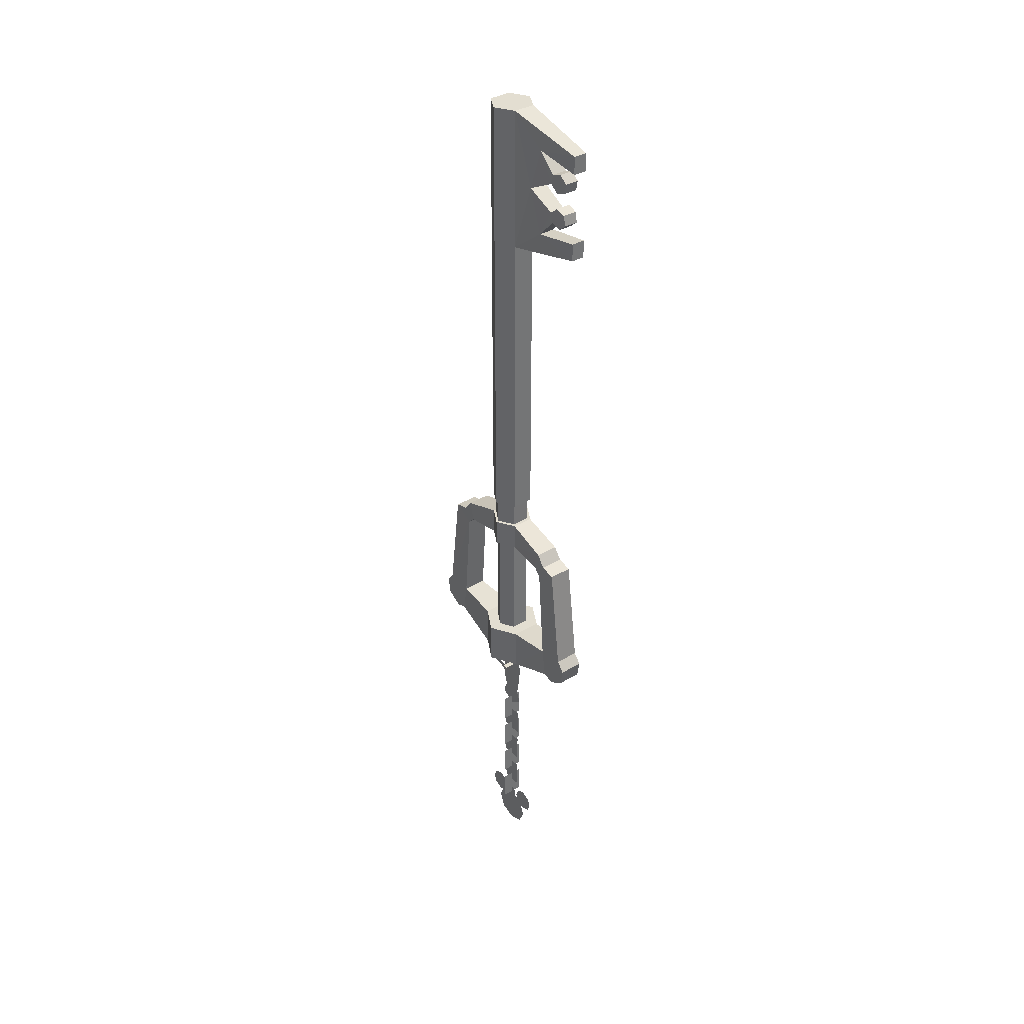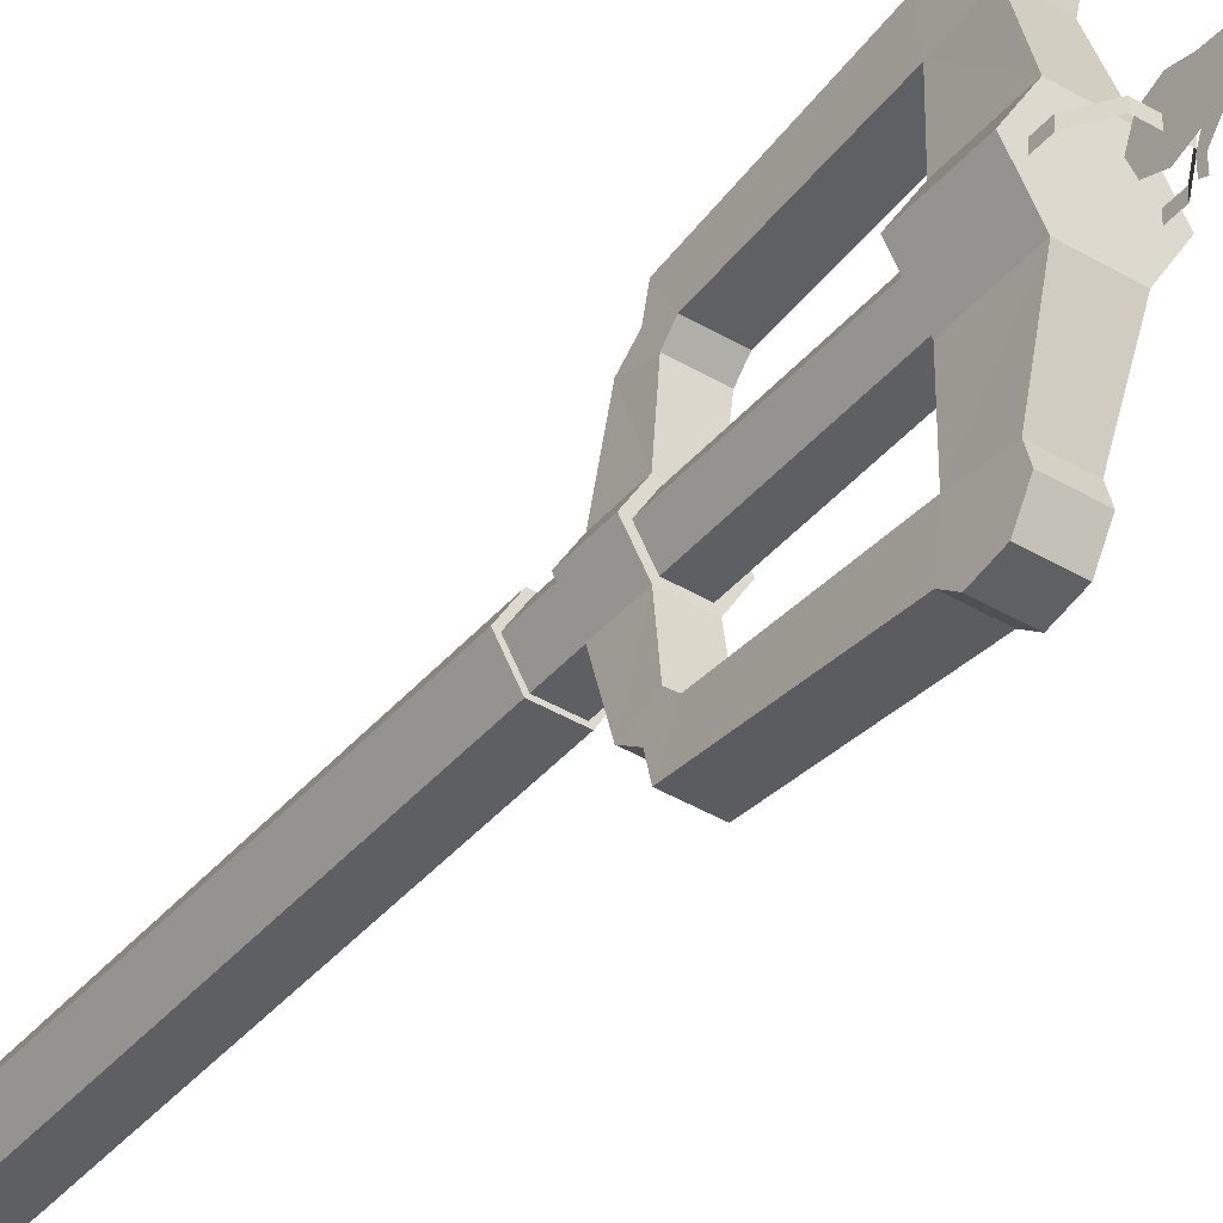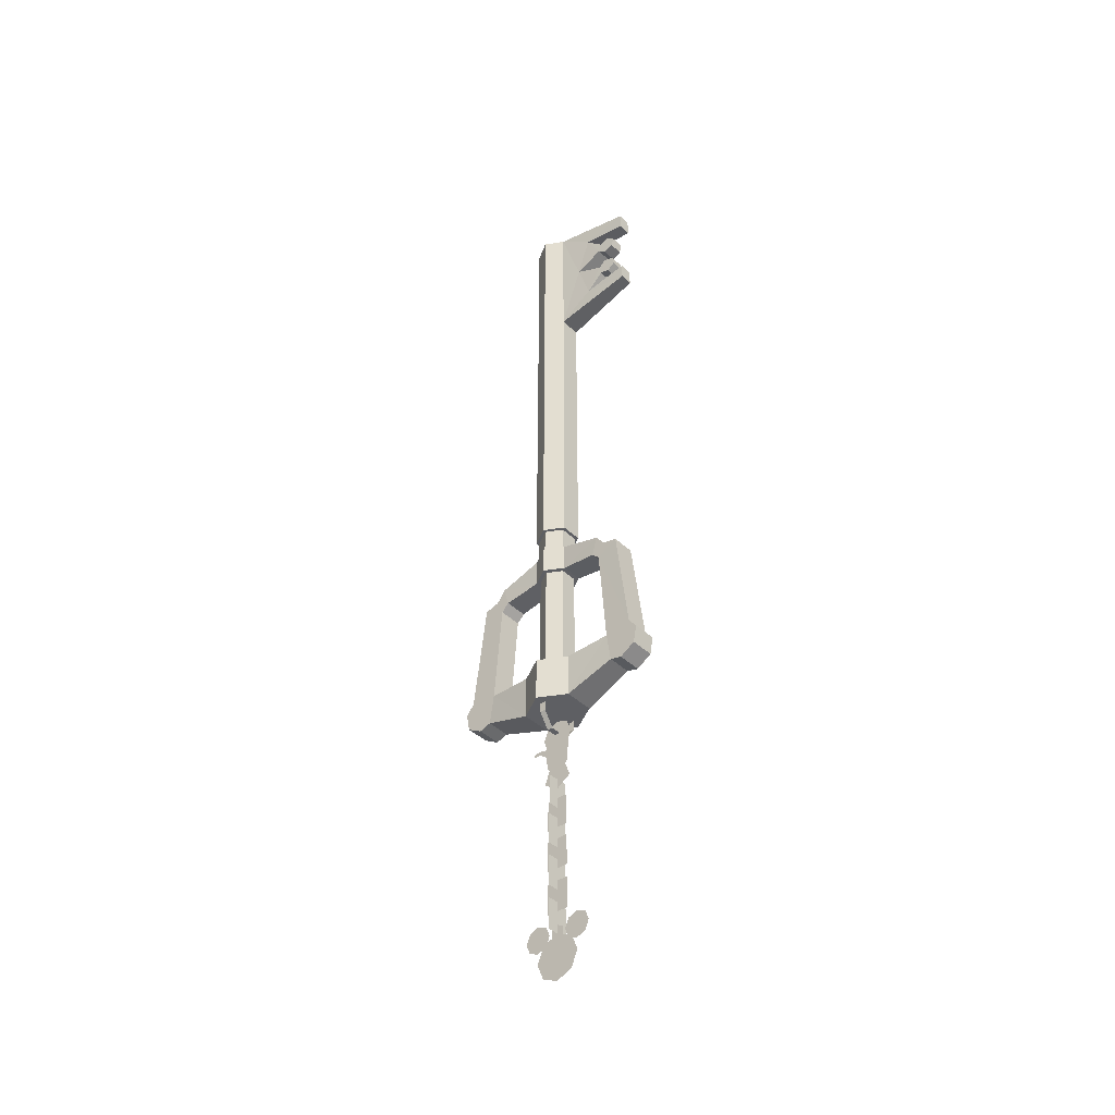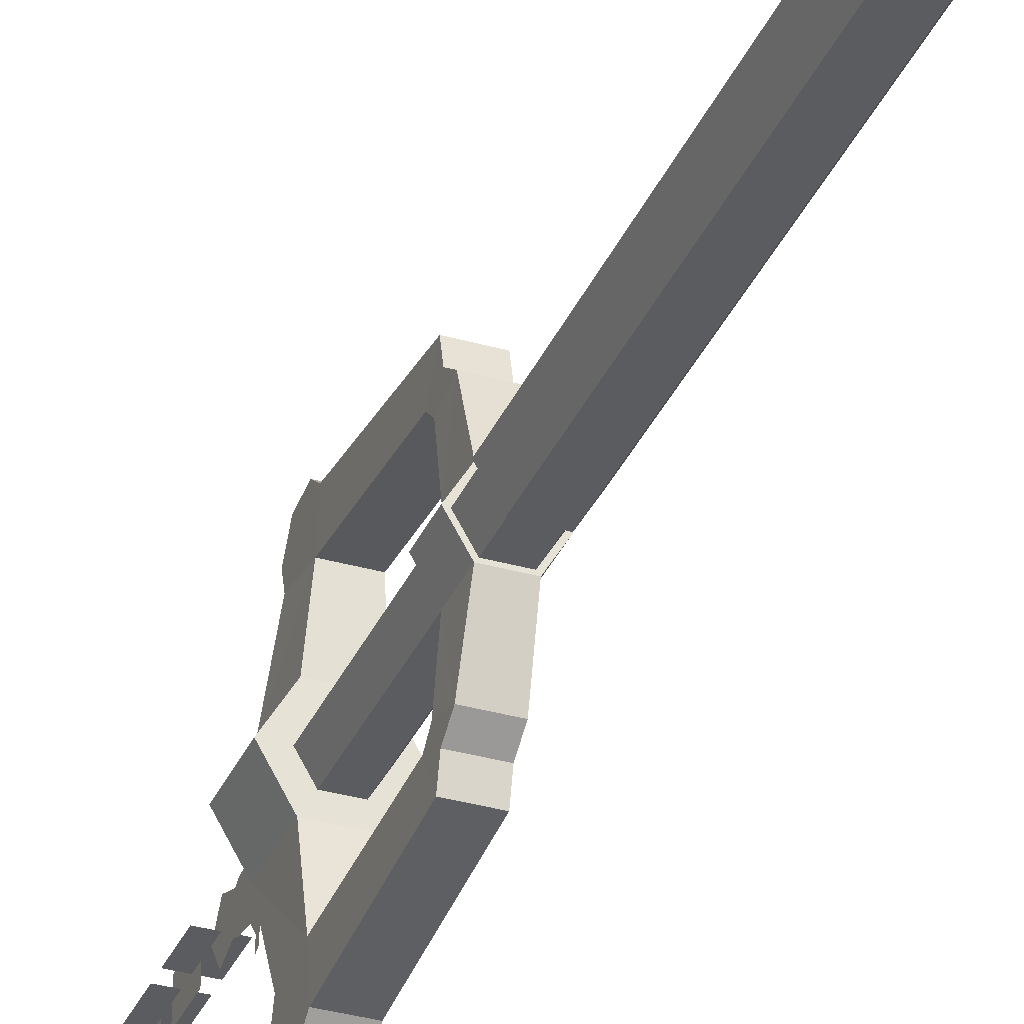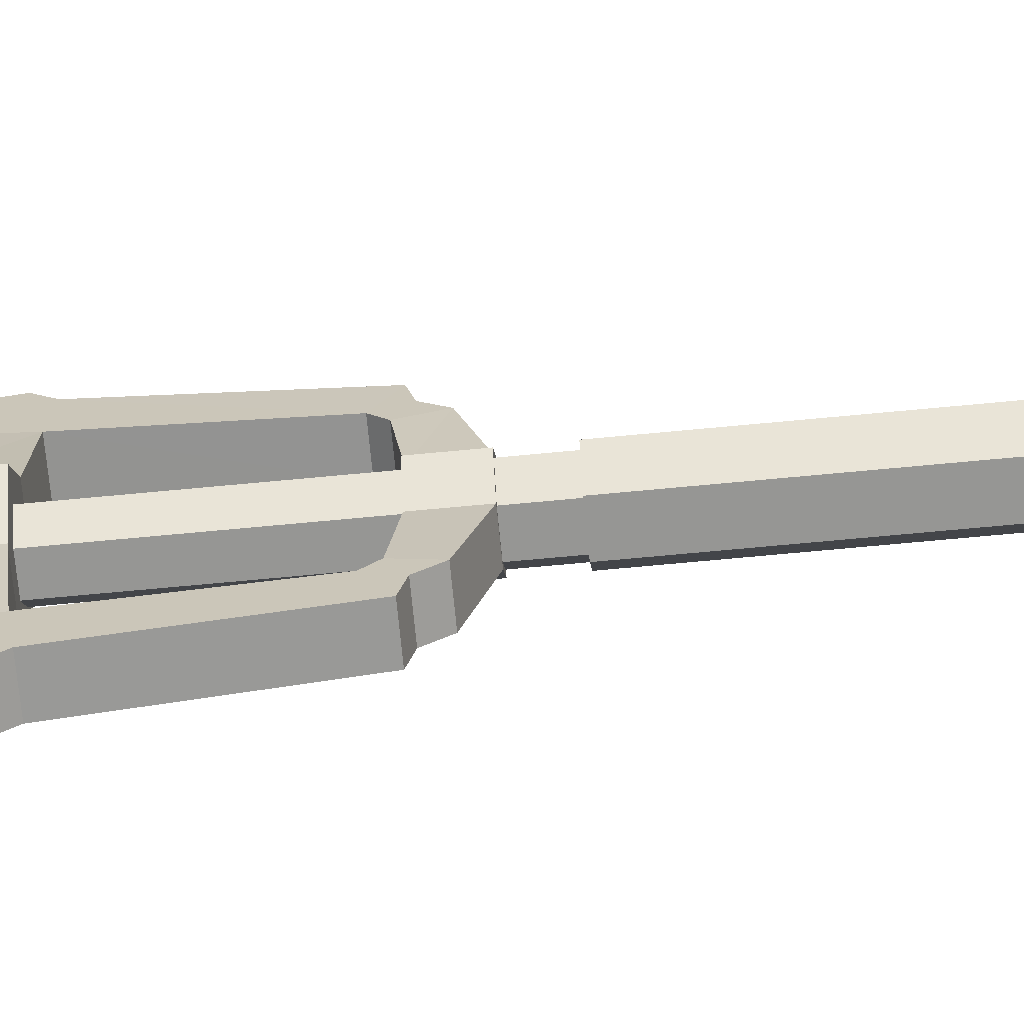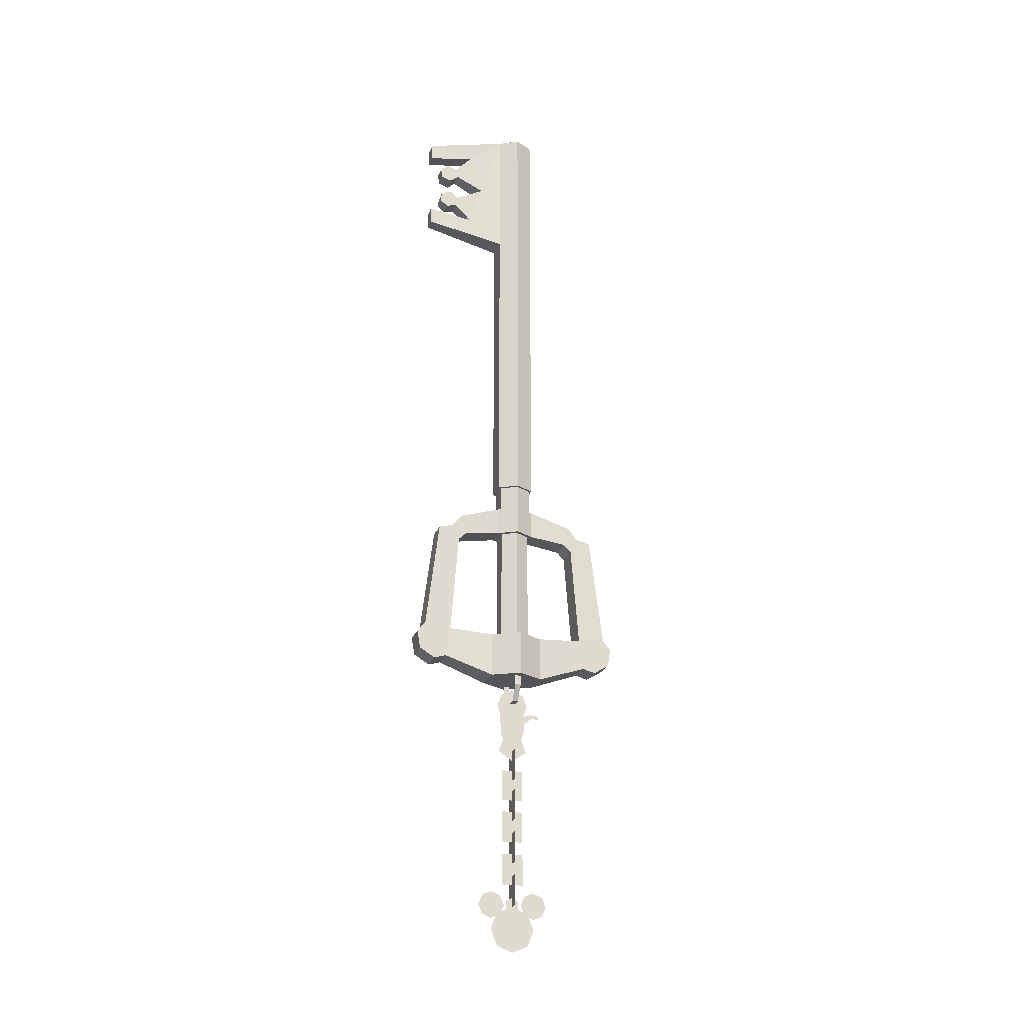
<metadata>
{"format":"obj","ext":"obj","renderer":"f3d","projection":"perspective","resolution":1024,"background":"white","views":[{"elev":36.1,"azim":-37.9,"up":"+Y"},{"elev":-40.7,"azim":-36.3,"up":"+Z"},{"elev":-41.5,"azim":-48.9,"up":"+Y"},{"elev":-34.0,"azim":158.8,"up":"+Z"},{"elev":-67.7,"azim":95.5,"up":"+Z"},{"elev":-23.5,"azim":72.7,"up":"+Y"}]}
</metadata>
<code>
o mesh
v -1.08 71.25 11
v 0.9839 71.71 12.43
v -1.029 71.71 12.43
v -1.081 66.67 10.13
v 0.9849 66.21 11.57
v -1.029 66.21 11.57
v 1.036 71.25 11
v 1.22 70.13 5.722
v -1.106 72.21 9.848
v -1.265 70.13 5.722
v -3.046 16.09 0
v 1.529 16.09 -2.627
v 3.047 16.09 0
v -1.529 16.09 2.627
v -4.283 -14.56 0.021
v 2.14 -14.56 -3.716
v 4.281 -14.56 0.021
v -2.143 -14.56 3.758
v 3.038 8.432 0.021
v 1.525 8.432 2.639
v -3.037 8.432 0.021
v 1.526 8.432 -2.598
v 1.65 7.697 7.877
v 1.65 6.613 8.967
v -1.665 6.613 8.967
v -1.665 7.697 7.877
v -1.525 8.432 2.639
v -1.72 -12.63 12.46
v 1.705 -12.12 10.75
v 1.705 -12.63 12.46
v -1.72 -11.29 14.65
v 1.705 -11.29 14.65
v 1.65 7.697 -7.835
v -1.526 8.432 -2.598
v -1.665 7.697 -7.835
v -1.665 6.613 -8.925
v -1.72 -12.63 -12.42
v -1.72 -11.29 -14.61
v 1.705 -11.29 -14.61
v 1.705 -12.63 -12.42
v 1.705 -12.12 -10.7
v 1.649 6.613 -8.925
v 1.037 66.67 10.13
v 1.062 72.21 9.848
v 1.529 60.21 2.627
v 0.9277 62.69 14.29
v -1.529 60.21 2.627
v -0.9727 62.69 14.29
v -1.184 76.18 7.645
v 1.139 76.18 7.645
v -0.9722 75.09 14.29
v 0.9277 75.09 14.29
v -1.529 16.09 -2.627
v 1.529 16.09 2.627
v -2.143 -14.56 -3.716
v 2.141 -14.56 3.758
v -1.72 -12.12 10.75
v -1.72 -12.12 -10.7
v 1.139 64.08 7.645
v 1.529 80.05 2.627
v 0.9277 77.57 14.29
v 1.035 69.05 11
v 0.9839 68.59 12.43
v -1.106 68.09 9.848
v -1.08 69.05 11
v 0.9854 74.09 11.57
v 1.037 73.63 10.13
v 1.062 68.09 9.848
v -1.529 80.05 -2.627
v 1.529 80.05 -2.627
v 3.046 80.05 0
v 0.959 67.17 12.71
v 0.959 73.13 12.71
v 0.9277 65.17 14.29
v 1.306 12.39 -2.31
v -1.308 16.09 -2.313
v 1.306 16.09 -2.313
v 2.602 16.09 -0.0713
v -1.306 12.39 -2.31
v 2.598 12.39 -0.0713
v 1.306 12.39 2.167
v 1.306 16.09 2.171
v 1.649 8.809 -9.871
v 1.649 8.294 -11.97
v 1.705 -7.352 -13.92
v 1.705 -7.82 10.11
v 1.705 -8.77 15.11
v 1.705 -7.352 13.96
v 1.705 -7.82 -10.07
v 1.705 -8.77 -15.07
v 2.14 -8.288 -3.716
v 2.14 -8.288 3.758
v 1.649 8.809 9.913
v 1.649 8.294 12.01
v 1.649 10.47 8.67
v 1.649 10.47 -8.628
v 3.038 12.39 0.021
v 1.525 12.39 2.639
v 1.525 12.39 -2.598
v 4.282 -8.289 0.021
v -1.665 10.47 -8.628
v -1.665 8.809 -9.871
v -1.72 -8.77 -15.07
v -1.72 -7.352 -13.92
v -1.207 8.432 -2.067
v 1.206 8.431 -2.067
v -1.207 -8.289 -2.067
v 1.206 -8.289 -2.067
v 2.4 8.432 0
v 1.207 8.432 2.067
v 1.207 -8.289 2.067
v 2.4 -8.289 0
v -1.72 -7.82 10.11
v -1.665 8.294 -11.97
v -0.9727 77.57 14.29
v -1.529 80.05 2.627
v -1.185 64.08 7.645
v -1.004 67.17 12.71
v -1.029 68.59 12.43
v -1.004 73.13 12.71
v -1.03 74.09 11.57
v -1.081 73.63 10.13
v -3.046 80.05 0
v -0.9727 65.17 14.29
v 0.000495 -22.77 1.698
v 0.000495 -20.98 -1.927
v 0.000495 -22.77 -1.701
v 0.000494 -19.94 1.872
v 0.000494 -19.94 -1.738
v 0.000494 -20.14 -2.947
v 0.000499 -47.68 -4.987
v 0.000499 -49.01 -4.438
v 0.000499 -46.35 -4.438
v 0.000499 -49.55 -3.113
v 0.000499 -45.81 -3.113
v 0.000499 -51.04 -3.175
v 0.0005 -53.29 -2.245
v 0.000499 -49.28 -2.442
v 0.000499 -48.53 -1.591
v 0.000499 -47.68 -1.239
v 0.0005 -53.29 2.245
v 0.000499 -51.04 3.175
v 0.000499 -49.28 2.442
v 0.000499 -48.53 1.591
v 0.000499 -47.68 1.239
v 0.000499 -47.71 4.987
v 0.000499 -46.35 4.438
v 0.000499 -49.04 4.438
v 0.000499 -45.84 3.113
v 0.000494 -16.06 -0.0016
v 0.000494 -16.73 -1.607
v 0.000494 -16.73 1.604
v 0.0005 -54.22 0
v 0.000499 -47.87 0
v 0.000499 -46.62 0
v 0.000499 -47.15 -0.9089
v 0.000499 -47.15 0.9091
v 0.000495 -23.42 1.349
v 0.000495 -23.42 -1.352
v 0.000495 -25.36 -2.087
v 0.000494 -19.61 -3.808
v 0.000494 -19.58 -2.665
v 0.000499 -49.55 3.113
v 0.000499 -46.35 1.788
v 0.000499 -46.35 -1.788
v 0.000495 -25.36 2.084
v 0.000496 -26.78 -0.0016
v 0.000499 -48.25 -0.9065
v 0.000499 -48.25 0.9065
v 0.000494 -18.33 2.269
v 0.000494 -18.33 -2.272
v -2.4 8.432 0
v -1.207 -8.289 2.067
v -1.207 8.432 2.067
v -2.4 -8.289 0
v 0.000494 -20.17 -4.072
v -2.9 -15.94 -0.4106
v -2.9 -15.94 0.4106
v -2.9 -14.56 -0.4106
v -1.471 -18.08 0.4106
v -1.471 -18.08 -0.4106
v 1.46 -18.08 -0.4106
v 1.46 -18.08 0.4106
v 2.889 -15.94 -0.4106
v 2.889 -14.56 -0.4106
v 2.889 -15.94 0.4106
v -2.9 -14.56 0.4106
v 2.889 -14.56 0.4106
v 1.551 -29.67 0
v 1.551 -25.3 0
v -1.551 -25.3 0
v -1.551 -29.67 0
v 0.000496 -32.62 1.551
v 0.000496 -28.25 1.551
v 0.000496 -32.62 -1.551
v 1.551 -35.62 0
v 1.551 -31.25 0
v -1.551 -31.25 0
v -1.551 -35.62 0
v 0.000496 -28.25 -1.551
v 1.551 -41.73 0
v 1.551 -37.36 0
v -1.551 -37.36 0
v -1.551 -41.73 0
v 0.000498 -40.42 1.551
v 0.000498 -40.42 -1.551
v 0.000498 -44.8 -1.551
v 0.000497 -38.66 1.551
v 0.000497 -34.29 1.551
v 0.000497 -34.29 -1.551
v 0.000497 -38.66 -1.551
v 0.000498 -44.8 1.551
v 1.551 -43.49 0
v -1.551 -43.49 0
v 1.551 -47.86 0
v -1.551 -47.86 0
v -1.72 -8.77 15.11
v -1.72 -7.352 13.96
v -2.143 -8.288 3.758
v -1.665 8.294 12.01
v -1.665 8.809 9.913
v -1.665 10.47 8.67
v -4.283 -8.288 0.021
v -1.526 12.39 2.639
v -2.143 -8.288 -3.716
v -1.72 -7.82 -10.07
v -3.037 12.39 0.021
v -1.526 12.39 -2.598
v -2.602 16.09 -0.0712
v -2.599 12.39 -0.0712
v -1.306 12.39 2.167
v -1.309 16.09 2.171
f 1 2 3
f 4 5 6
f 7 2 1
f 8 9 10
f 11 12 13
f 14 11 13
f 15 16 17
f 18 15 17
f 19 20 21
f 22 19 21
f 23 24 25
f 23 25 26
f 27 23 26
f 28 29 30
f 31 28 30
f 31 30 32
f 33 34 35
f 36 33 35
f 37 38 39
f 37 39 40
f 41 37 40
f 42 33 36
f 43 5 4
f 44 9 8
f 45 46 47
f 48 47 46
f 49 50 51
f 52 51 50
f 53 12 11
f 54 14 13
f 55 16 15
f 27 21 20
f 56 29 18
f 57 18 29
f 57 29 28
f 20 23 27
f 56 18 17
f 22 34 33
f 58 37 41
f 58 41 55
f 16 55 41
f 34 22 21
f 45 59 46
f 8 59 45
f 60 8 45
f 50 8 60
f 61 50 60
f 62 63 5
f 43 62 5
f 64 65 62
f 44 7 1
f 66 2 7
f 67 66 7
f 68 62 43
f 59 68 43
f 67 7 44
f 50 67 44
f 12 69 70
f 13 12 70
f 69 12 53
f 71 60 54
f 72 5 63
f 73 2 66
f 68 64 62
f 9 44 1
f 8 68 59
f 74 46 59
f 8 50 44
f 52 50 61
f 71 13 70
f 13 71 54
f 75 76 77
f 78 75 77
f 76 75 79
f 80 75 78
f 81 80 78
f 81 78 82
f 42 83 33
f 84 83 42
f 85 84 42
f 86 87 32
f 88 87 86
f 24 88 86
f 89 90 85
f 39 90 89
f 40 39 89
f 89 41 40
f 16 41 89
f 91 16 89
f 56 92 86
f 29 56 86
f 30 29 86
f 32 30 86
f 24 93 94
f 88 24 94
f 95 93 23
f 20 95 23
f 33 83 96
f 22 33 96
f 97 98 19
f 99 97 19
f 24 86 25
f 100 56 17
f 16 100 17
f 83 101 96
f 102 101 83
f 38 90 39
f 90 38 103
f 104 90 103
f 105 106 107
f 108 107 106
f 109 108 106
f 109 110 111
f 109 111 112
f 108 109 112
f 93 24 23
f 20 19 98
f 113 25 86
f 98 95 20
f 92 56 100
f 91 100 16
f 99 22 96
f 85 90 104
f 114 84 104
f 85 104 84
f 89 85 42
f 22 99 19
f 49 115 116
f 116 10 49
f 10 116 47
f 47 117 10
f 117 47 48
f 118 72 119
f 72 118 6
f 63 119 72
f 119 63 65
f 3 2 73
f 73 120 3
f 120 73 66
f 6 5 72
f 65 6 119
f 6 65 4
f 62 65 63
f 121 1 3
f 1 121 122
f 66 121 120
f 121 66 122
f 64 4 65
f 4 64 117
f 122 9 1
f 9 122 49
f 8 10 64
f 69 53 11
f 11 123 69
f 123 11 14
f 14 116 123
f 116 14 54
f 123 71 69
f 71 123 60
f 54 60 116
f 6 118 119
f 3 120 121
f 124 74 59
f 59 117 124
f 64 10 117
f 4 117 59
f 59 43 4
f 124 48 46
f 46 74 124
f 49 10 9
f 66 67 122
f 64 68 8
f 49 51 115
f 48 124 117
f 115 51 52
f 52 61 115
f 122 67 50
f 50 49 122
f 116 115 61
f 61 60 116
f 71 70 69
f 123 116 60
f 125 126 127
f 126 125 128
f 128 129 126
f 130 126 129
f 131 132 133
f 134 135 132
f 133 132 135
f 136 137 138
f 139 138 137
f 138 139 140
f 141 142 143
f 143 144 141
f 144 143 145
f 146 147 148
f 149 148 147
f 150 151 152
f 153 141 144
f 154 155 156
f 155 154 157
f 158 159 160
f 159 158 127
f 161 130 162
f 148 149 163
f 149 164 143
f 135 138 165
f 153 154 139
f 154 153 144
f 166 160 167
f 160 166 158
f 156 168 154
f 169 157 154
f 129 128 170
f 170 171 129
f 171 170 151
f 105 107 172
f 111 110 173
f 174 173 110
f 173 174 172
f 172 175 173
f 175 172 107
f 161 176 130
f 125 127 158
f 135 134 138
f 139 137 153
f 177 178 179
f 178 177 180
f 181 180 177
f 181 182 180
f 183 180 182
f 182 184 183
f 184 185 186
f 186 183 184
f 170 152 151
f 129 162 130
f 143 163 149
f 143 164 145
f 140 165 138
f 178 187 179
f 186 185 188
f 189 190 191
f 191 192 189
f 193 194 195
f 196 197 198
f 198 199 196
f 194 200 195
f 201 202 203
f 203 204 201
f 205 206 207
f 208 209 210
f 210 211 208
f 207 212 205
f 213 214 215
f 216 215 214
f 217 218 113
f 113 31 217
f 31 113 28
f 57 28 113
f 113 18 57
f 18 113 219
f 25 220 221
f 220 25 218
f 222 26 221
f 26 222 27
f 100 223 219
f 94 220 218
f 220 94 93
f 217 87 218
f 87 217 31
f 93 221 220
f 221 93 95
f 31 32 87
f 95 222 221
f 222 95 224
f 223 15 219
f 25 221 26
f 219 92 100
f 219 113 86
f 86 92 219
f 218 88 94
f 87 88 218
f 25 113 218
f 222 224 27
f 95 98 224
f 15 18 219
f 101 35 34
f 35 101 102
f 102 36 35
f 36 102 114
f 114 104 36
f 55 225 226
f 226 58 55
f 58 226 37
f 226 104 103
f 104 226 36
f 223 100 91
f 97 227 224
f 227 97 99
f 227 21 27
f 21 227 228
f 15 223 55
f 96 101 228
f 102 83 114
f 42 36 89
f 37 226 38
f 226 103 38
f 224 98 97
f 27 224 227
f 91 225 223
f 223 225 55
f 228 99 96
f 34 228 101
f 83 84 114
f 225 91 89
f 89 226 225
f 36 226 89
f 228 34 21
f 99 228 227
f 76 79 229
f 230 229 79
f 229 230 231
f 81 82 232
f 231 232 229
f 232 231 81

</code>
